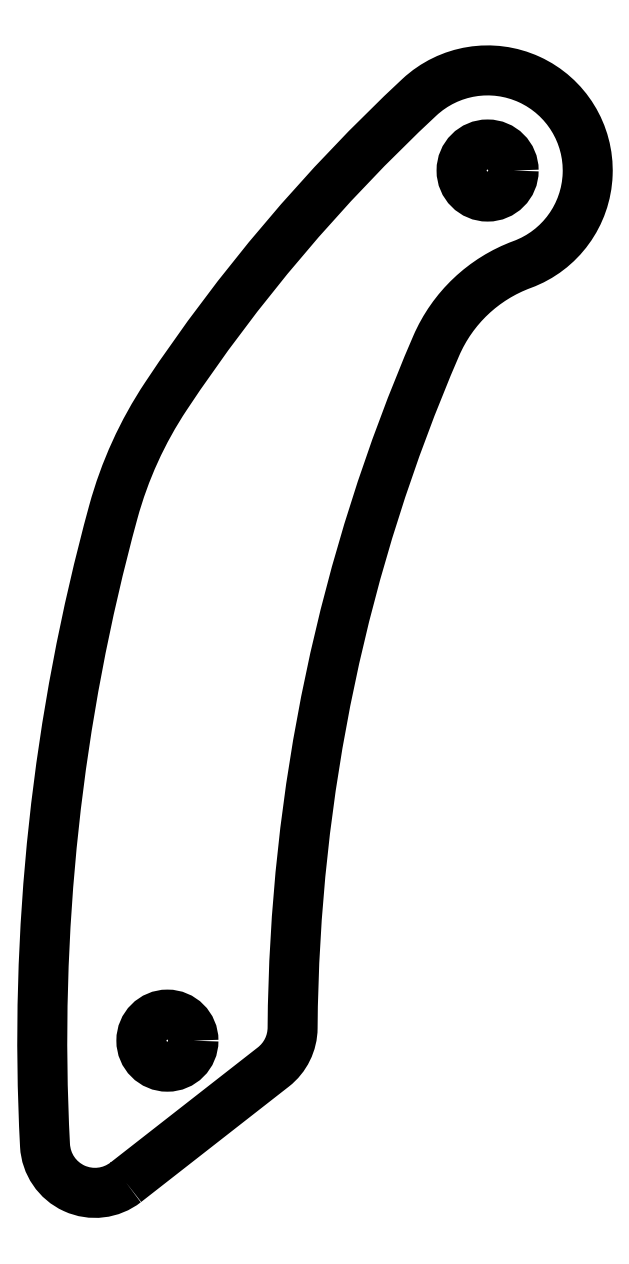
<metadata>
{"format":"dxf","ext":"dxf","renderer":"ezdxf+matplotlib","layout":"modelspace","background":"white","min_lineweight":24,"dpi":150}
</metadata>
<code>
0
SECTION
2
ENTITIES
0
LWPOLYLINE
8
0
90
9
70
1
43
0
10
3.328
20
16.15
42
-0.6068
10
2.925
20
16.34
42
-0.08007
10
3.266
20
19.5
42
-0.0799
10
3.529
20
20.08
42
-0.05861
10
4.794
20
21.57
42
-1.222
10
5.308
20
20.74
42
0.2054
10
4.878
20
20.33
42
0.1005
10
4.161
20
16.92
42
-0.229
10
4.065
20
16.73
0
CIRCLE
8
0
10
3.536
20
16.86
30
0
40
0.13
210
-5.704e-32
220
-2.257e-32
230
1
0
CIRCLE
8
0
10
5.135
20
21.2
30
0
40
0.13
210
-1.041e-31
220
-3.087e-32
230
1
0
ENDSEC
0
EOF

</code>
